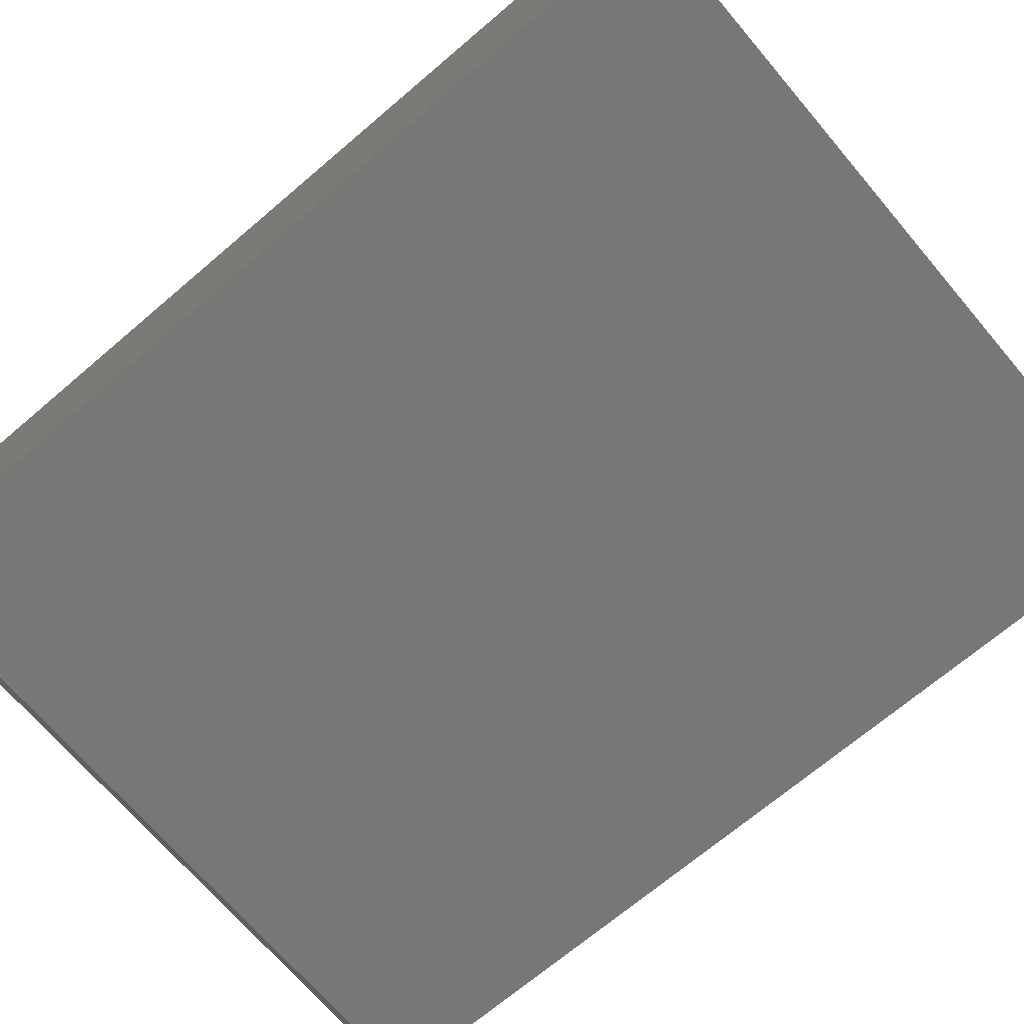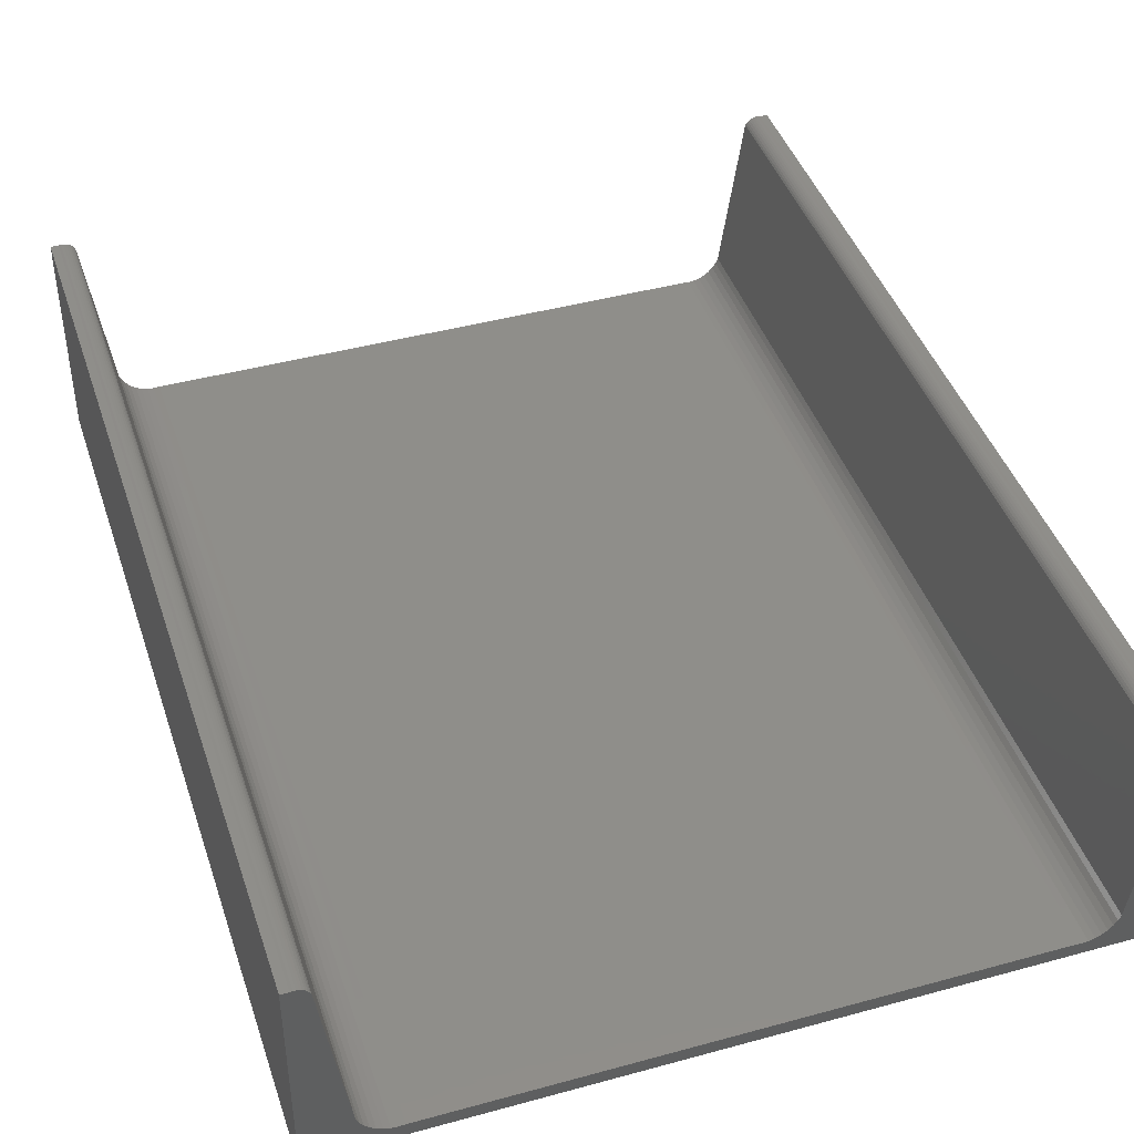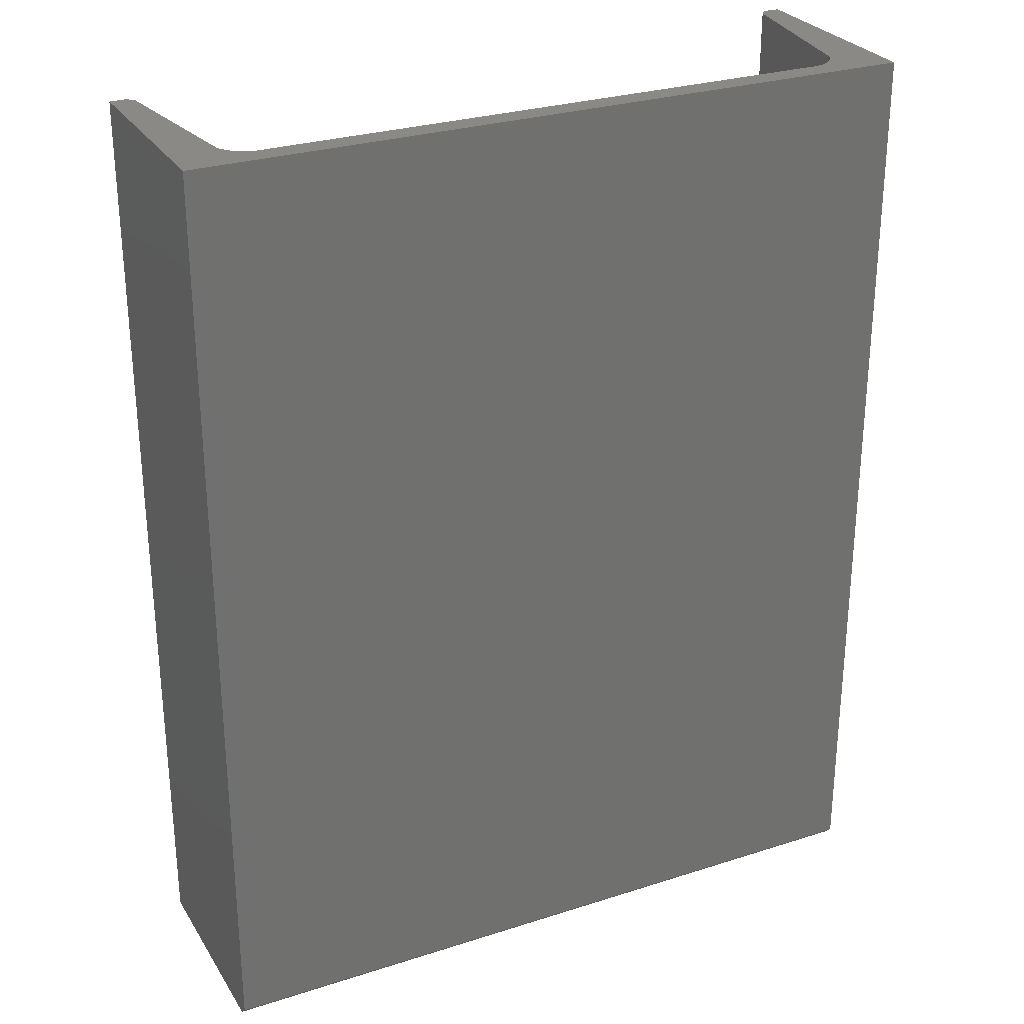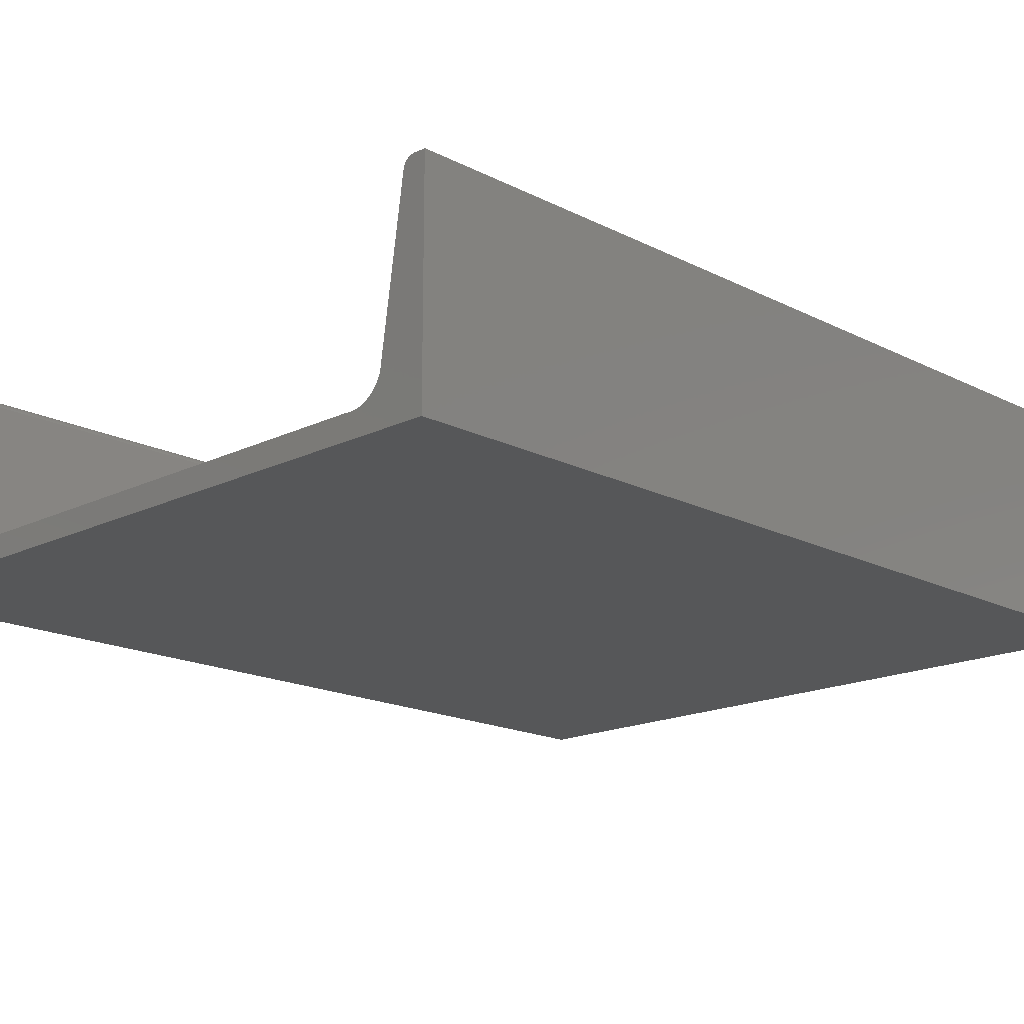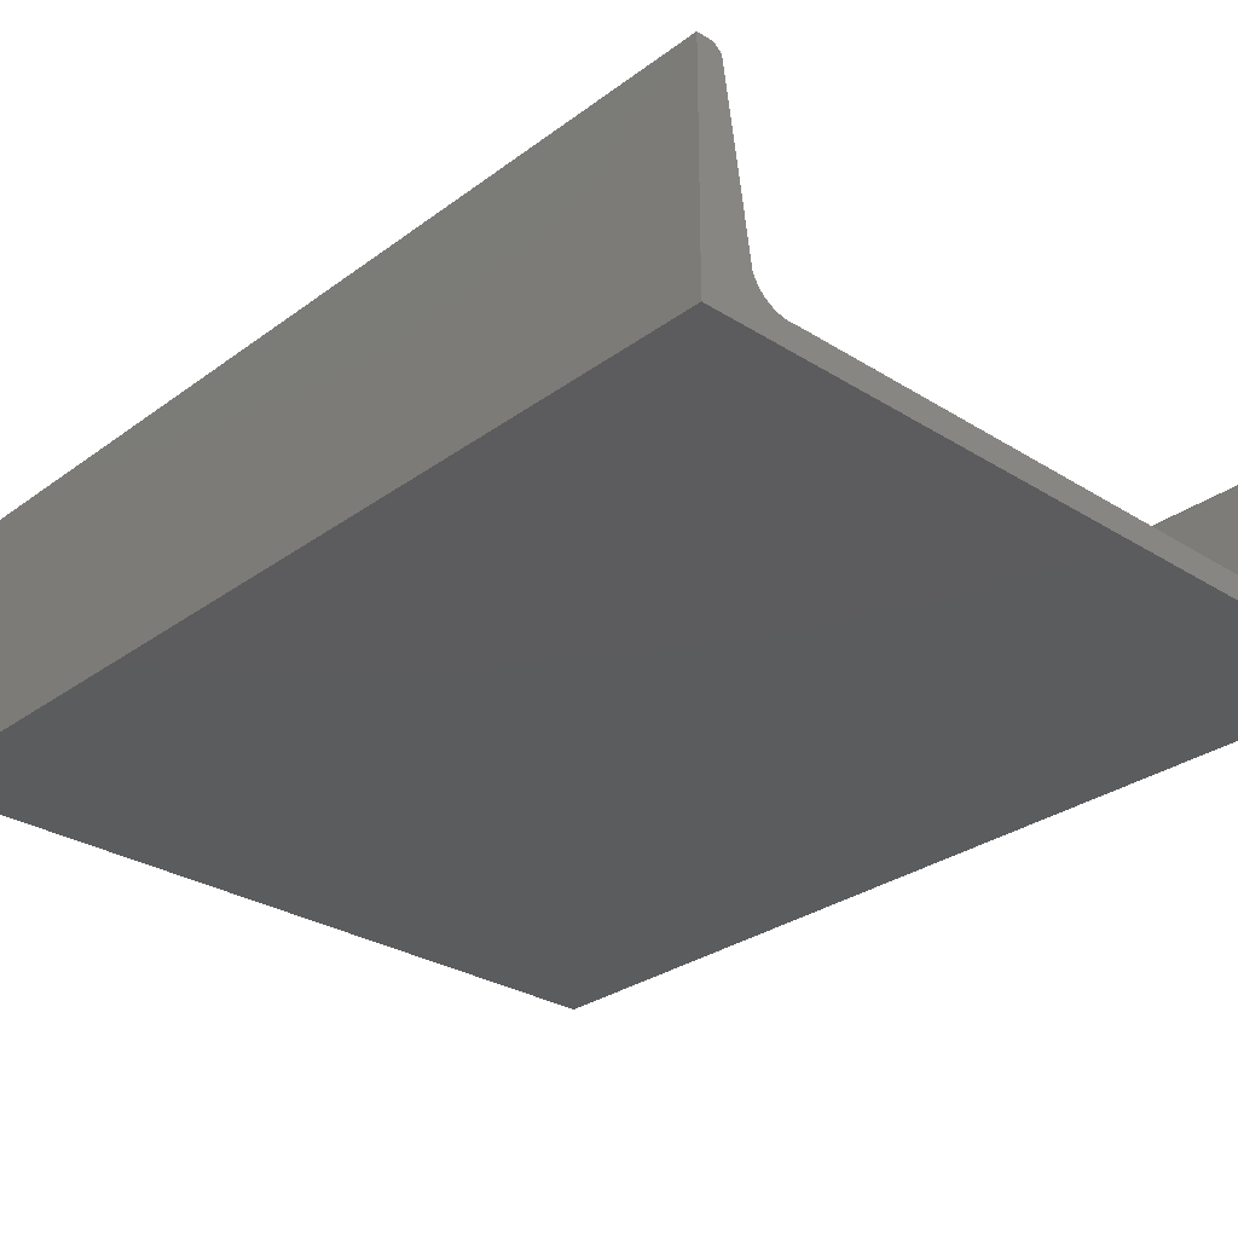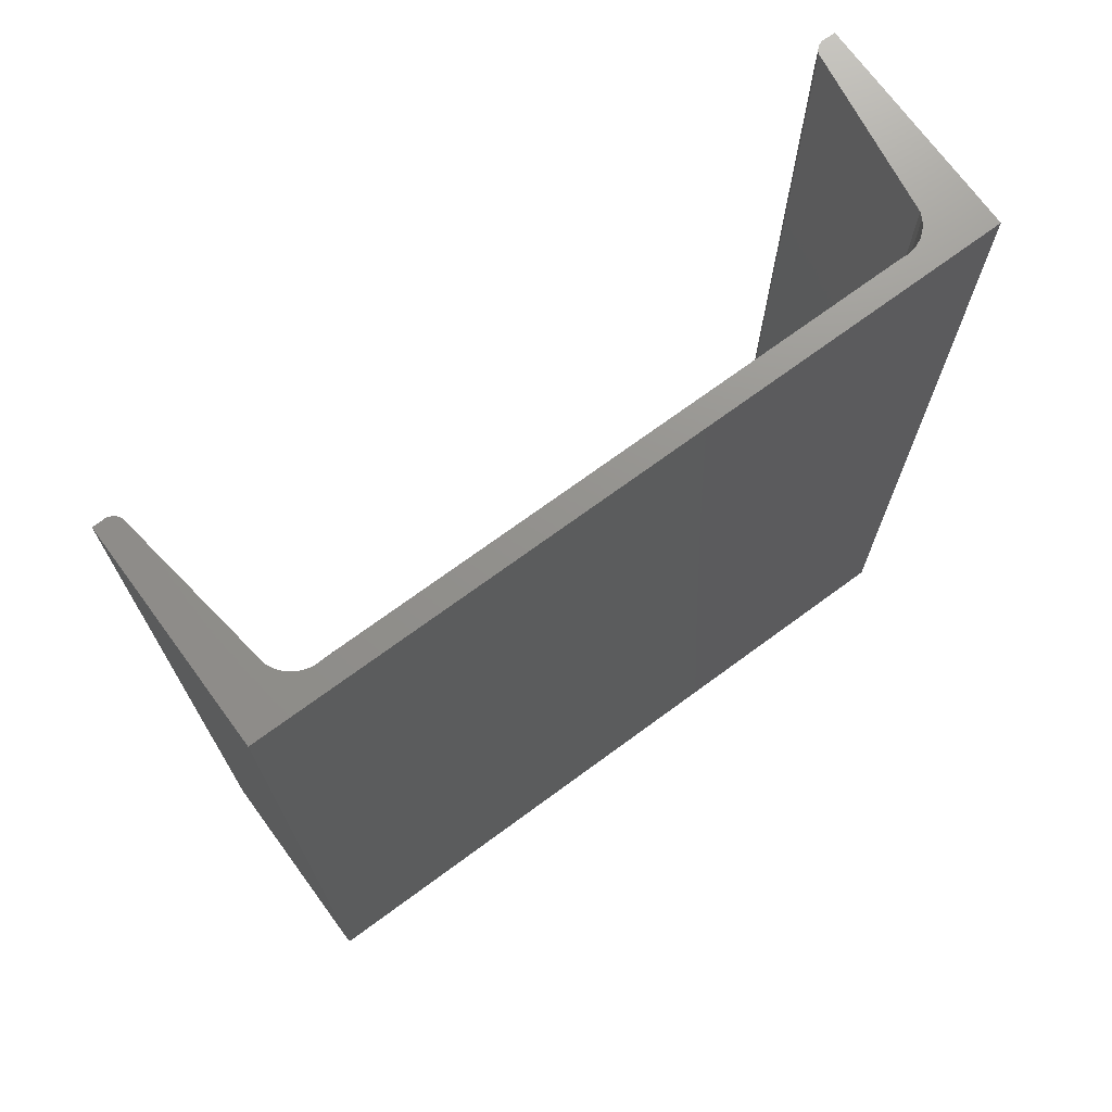
<metadata>
{"format":"stl","ext":"stl","renderer":"f3d","projection":"perspective","resolution":1024,"background":"white","views":[{"elev":-69.9,"azim":130.4,"up":"+Z"},{"elev":43.0,"azim":-18.0,"up":"+Z"},{"elev":28.1,"azim":154.1,"up":"+Y"},{"elev":-17.1,"azim":-135.6,"up":"+Z"},{"elev":-29.3,"azim":137.1,"up":"+Z"},{"elev":71.9,"azim":143.7,"up":"+Y"}]}
</metadata>
<code>
# stl→obj: 82 verts, 160 faces
v 0.5859 -0.75 0.007812
v 0.5859 -0.75 0.1727
v 0.5674 -0.75 0.1665
v 0.5489 -0.75 0.03701
v 0.5469 -0.75 0.03255
v 0.5442 -0.75 0.0285
v 0.5408 -0.75 0.025
v 0.5369 -0.75 0.02213
v 0.5325 -0.75 0.02
v 0.5278 -0.75 0.01866
v 0.523 -0.75 0.01815
v 4.784e-19 -0.75 0.007812
v 0.5798 -0.75 0.1727
v 0.5779 -0.75 0.173
v 0.576 -0.75 0.1729
v 0.5742 -0.75 0.1726
v 0.5725 -0.75 0.1719
v 0.5709 -0.75 0.1709
v 0.5695 -0.75 0.1696
v 0.5683 -0.75 0.1682
v 0.5181 -0.75 0.0185
v 0.06785 -0.75 0.0185
v 0.06298 -0.75 0.01815
v 0.05813 -0.75 0.01866
v 0.05344 -0.75 0.02
v 0.04905 -0.75 0.02213
v 0.0451 -0.75 0.025
v 0.04171 -0.75 0.0285
v 0.03899 -0.75 0.03255
v 0.03701 -0.75 0.03701
v 0.0185 -0.75 0.1665
v 1.057e-17 -0.75 0.1727
v 0.01761 -0.75 0.1682
v 0.01645 -0.75 0.1696
v 0.01505 -0.75 0.1709
v 0.01346 -0.75 0.1719
v 0.01172 -0.75 0.1726
v 0.009888 -0.75 0.1729
v 0.008018 -0.75 0.173
v 0.006168 -0.75 0.1727
v 1.057e-17 0 0.1727
v 0 0 0
v 0 -0.7422 0
v 0.5859 0 -3.588e-17
v 0.5859 0 0.1727
v 0.5859 -0.7422 -3.588e-17
v 0.523 0 0.01815
v 0.5278 0 0.01866
v 0.5325 0 0.02
v 0.5369 0 0.02213
v 0.5408 0 0.025
v 0.5442 0 0.0285
v 0.5469 0 0.03255
v 0.5489 0 0.03701
v 0.5674 0 0.1665
v 0.5683 0 0.1682
v 0.5695 0 0.1696
v 0.5709 0 0.1709
v 0.5725 0 0.1719
v 0.5742 0 0.1726
v 0.576 0 0.1729
v 0.5779 0 0.173
v 0.5798 0 0.1727
v 0.0185 0 0.1665
v 0.03701 0 0.03701
v 0.03899 0 0.03255
v 0.04171 0 0.0285
v 0.0451 0 0.025
v 0.04905 0 0.02213
v 0.05344 0 0.02
v 0.05813 0 0.01866
v 0.06298 0 0.01815
v 0.06785 0 0.0185
v 0.5181 0 0.0185
v 0.006168 0 0.1727
v 0.008018 0 0.173
v 0.009888 0 0.1729
v 0.01172 0 0.1726
v 0.01346 0 0.1719
v 0.01505 0 0.1709
v 0.01645 0 0.1696
v 0.01761 0 0.1682
f 1 2 3
f 1 3 4
f 1 4 5
f 1 5 6
f 1 6 7
f 1 7 8
f 1 8 9
f 1 9 10
f 1 10 11
f 1 11 12
f 3 2 13
f 3 13 14
f 3 14 15
f 3 15 16
f 3 16 17
f 3 17 18
f 3 18 19
f 3 19 20
f 12 11 21
f 12 21 22
f 12 22 23
f 12 23 24
f 12 24 25
f 12 25 26
f 12 26 27
f 12 27 28
f 12 28 29
f 12 29 30
f 12 30 31
f 12 31 32
f 31 33 34
f 31 34 35
f 31 35 36
f 31 36 37
f 31 37 38
f 31 38 39
f 31 39 40
f 31 40 32
f 41 42 32
f 32 42 43
f 32 43 12
f 44 45 46
f 46 45 2
f 46 2 1
f 42 44 43
f 43 44 46
f 12 43 1
f 1 43 46
f 44 42 47
f 44 47 48
f 44 48 49
f 44 49 50
f 44 50 51
f 44 51 52
f 44 52 53
f 44 53 54
f 44 54 55
f 44 55 45
f 55 56 57
f 55 57 58
f 55 58 59
f 55 59 60
f 55 60 61
f 55 61 62
f 55 62 63
f 55 63 45
f 42 41 64
f 42 64 65
f 42 65 66
f 42 66 67
f 42 67 68
f 42 68 69
f 42 69 70
f 42 70 71
f 42 71 72
f 42 72 73
f 42 73 74
f 42 74 47
f 64 41 75
f 64 75 76
f 64 76 77
f 64 77 78
f 64 78 79
f 64 79 80
f 64 80 81
f 64 81 82
f 75 41 40
f 40 41 32
f 75 40 76
f 76 40 39
f 76 39 77
f 77 39 38
f 77 38 78
f 78 38 37
f 78 37 79
f 79 37 36
f 79 36 80
f 80 36 35
f 80 35 81
f 81 35 34
f 81 34 82
f 82 34 33
f 82 33 64
f 64 33 31
f 65 64 30
f 30 64 31
f 69 25 70
f 70 25 24
f 70 24 71
f 71 24 23
f 71 23 72
f 72 23 22
f 72 22 73
f 25 69 26
f 26 69 68
f 26 68 27
f 27 68 67
f 27 67 28
f 28 67 66
f 28 66 29
f 29 66 65
f 29 65 30
f 74 73 21
f 21 73 22
f 50 7 51
f 51 7 6
f 51 6 52
f 52 6 5
f 52 5 53
f 53 5 4
f 53 4 54
f 7 50 8
f 8 50 49
f 8 49 9
f 9 49 48
f 9 48 10
f 10 48 47
f 10 47 11
f 11 47 74
f 11 74 21
f 55 54 3
f 3 54 4
f 55 3 56
f 56 3 20
f 56 20 57
f 57 20 19
f 57 19 58
f 58 19 18
f 58 18 59
f 59 18 17
f 59 17 60
f 60 17 16
f 60 16 61
f 61 16 15
f 61 15 62
f 62 15 14
f 62 14 63
f 63 14 13
f 45 63 2
f 2 63 13

</code>
